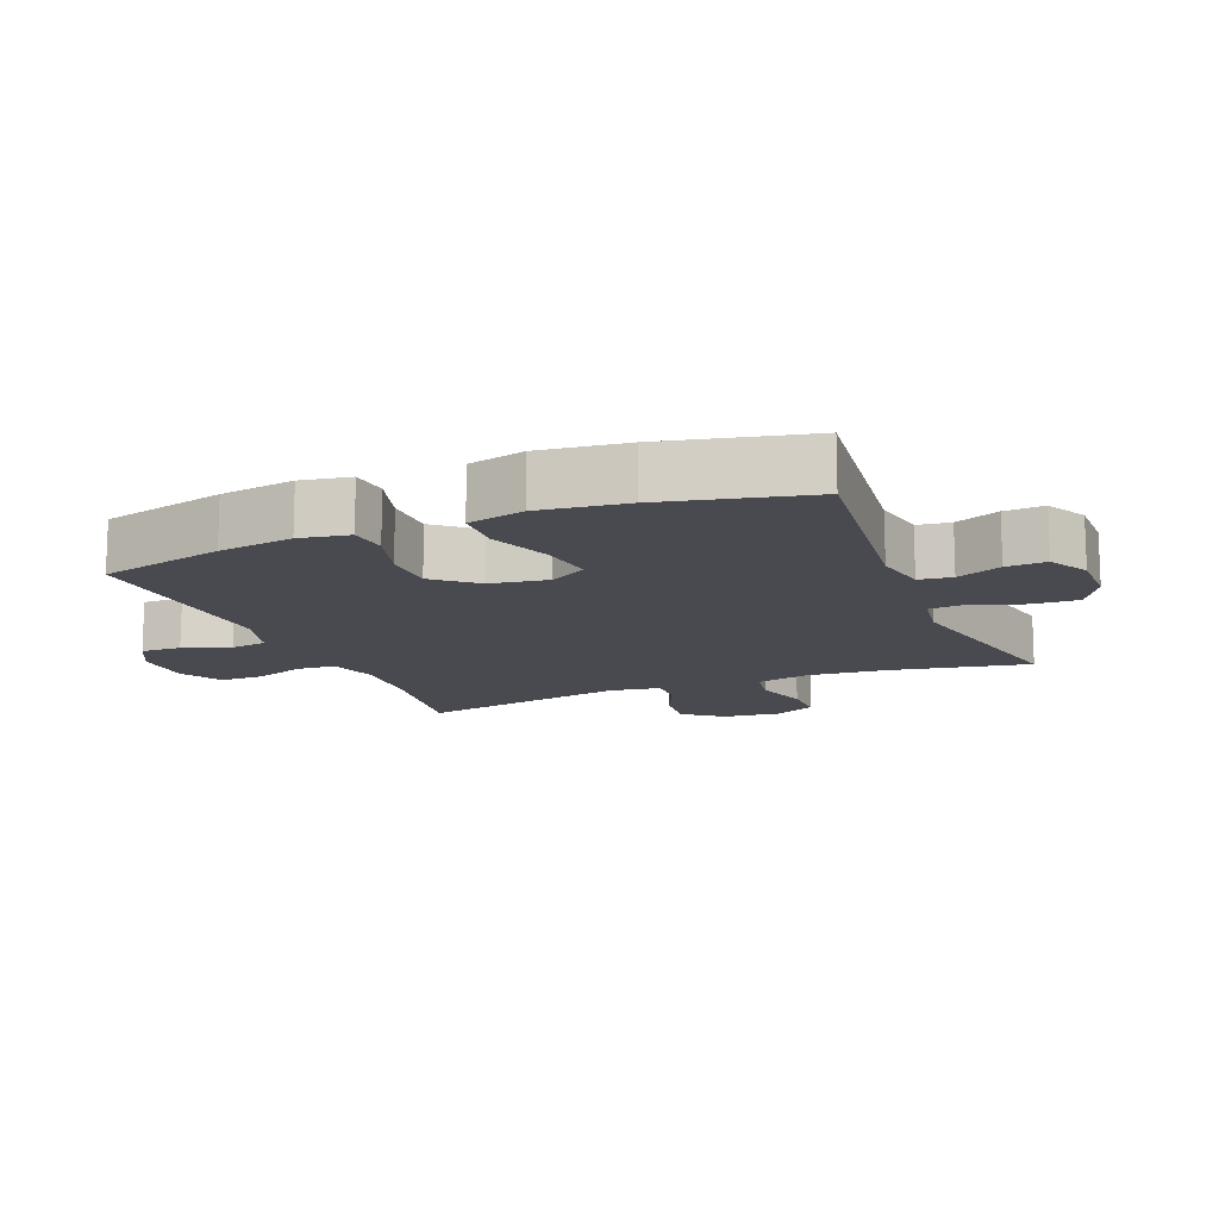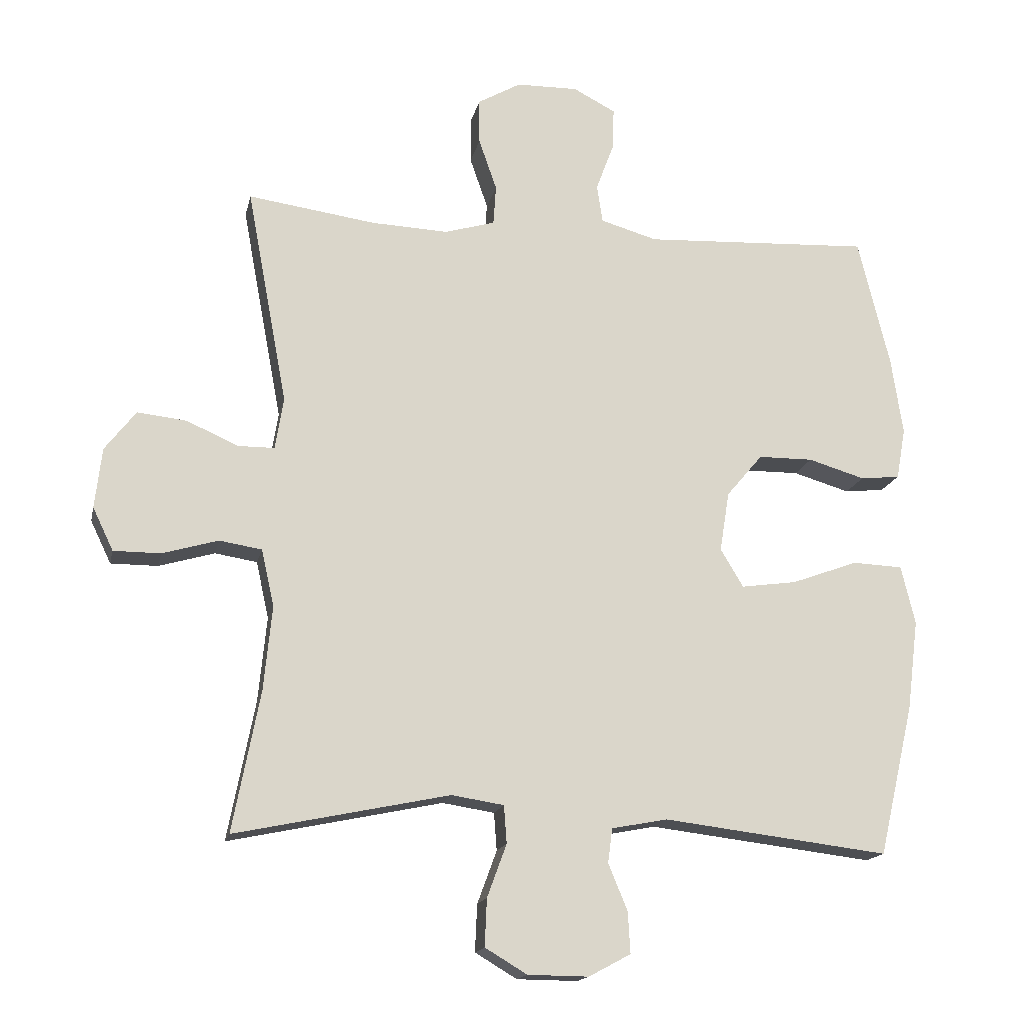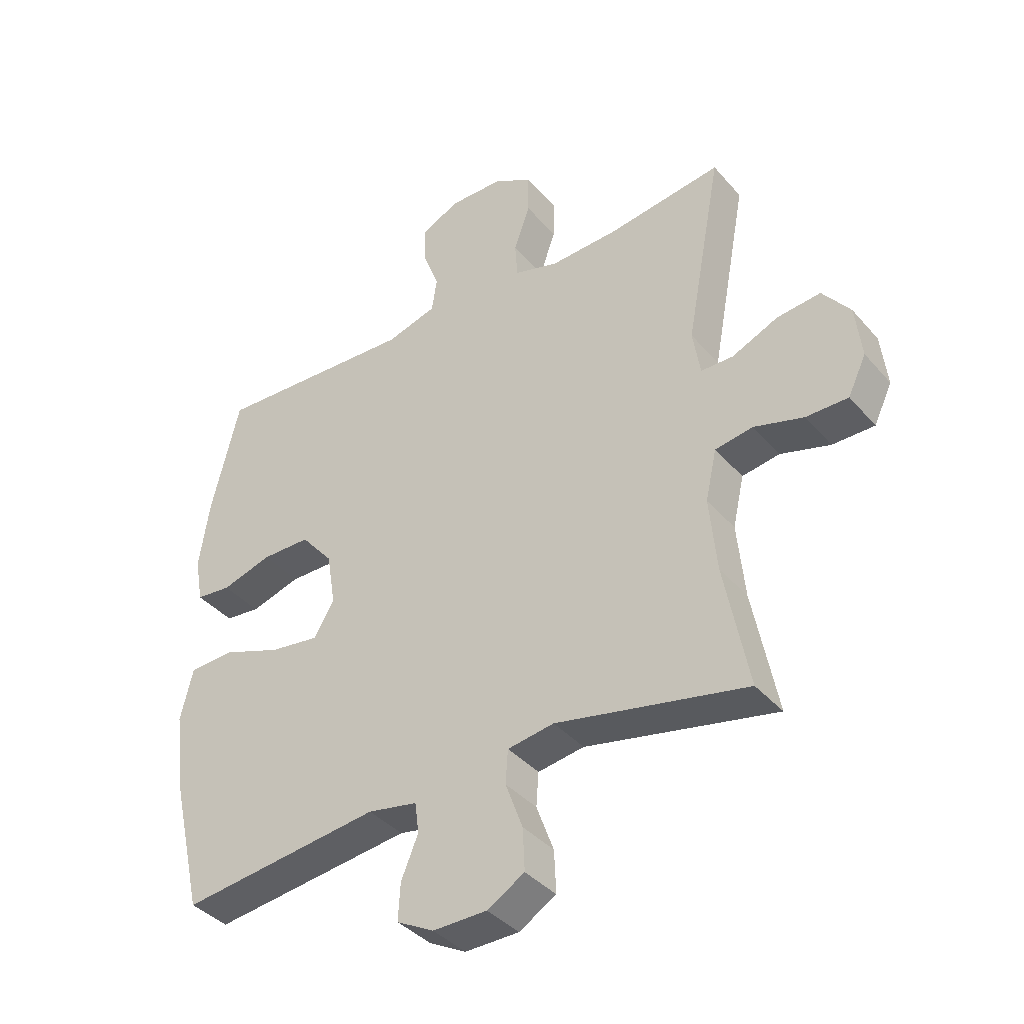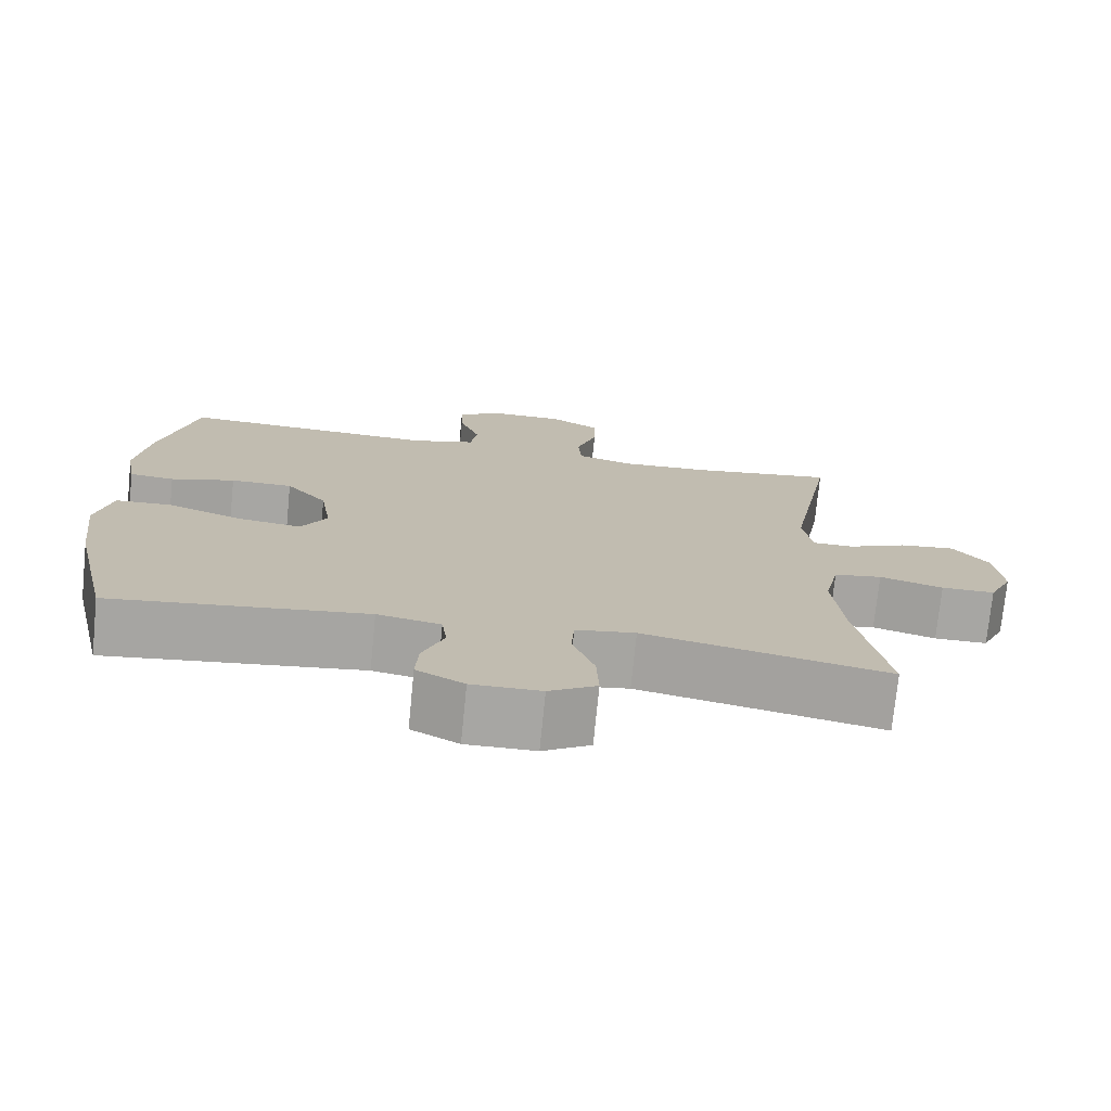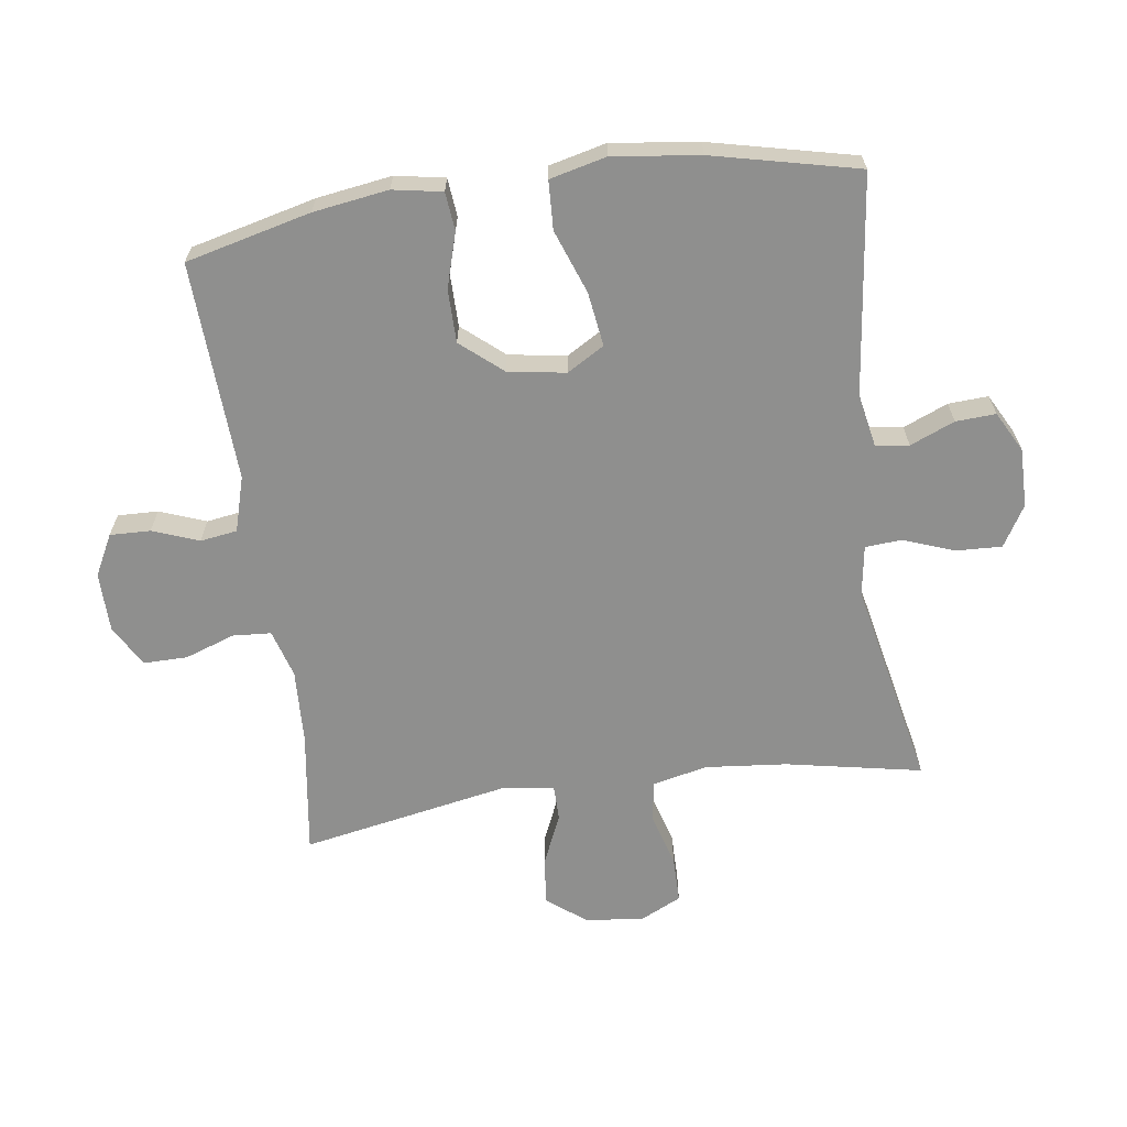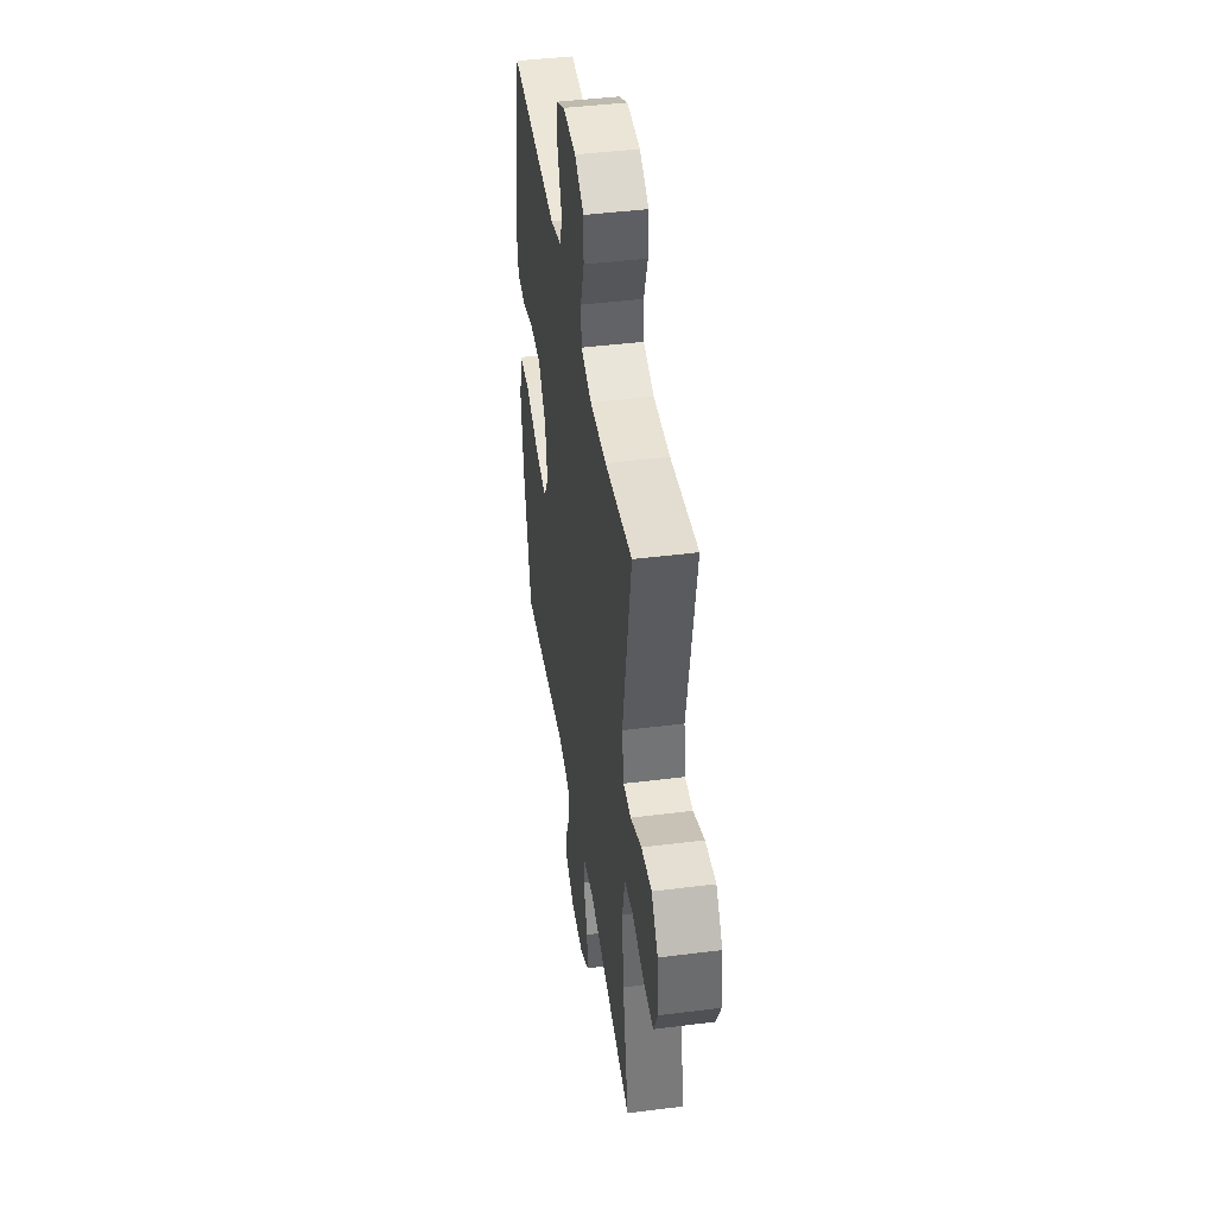
<metadata>
{"format":"obj","ext":"obj","renderer":"f3d","projection":"perspective","resolution":1024,"background":"white","views":[{"elev":-13.6,"azim":112.2,"up":"+Y"},{"elev":-16.1,"azim":-11.8,"up":"+Z"},{"elev":-38.7,"azim":-144.0,"up":"+Z"},{"elev":-74.1,"azim":174.3,"up":"+Z"},{"elev":-65.3,"azim":98.0,"up":"+Y"},{"elev":43.5,"azim":-98.5,"up":"+Z"}]}
</metadata>
<code>
o path1024
v -0.1666 0.0375 -0.445
v -0.08673 0.0375 -0.4575
v -0.0825 0.0375 -0.5151
v -0.1122 0.0375 -0.5957
v -0.1154 0.0375 -0.6679
v -0.0514 0.0375 -0.7063
v 0.04146 0.0375 -0.7073
v 0.1052 0.0375 -0.6732
v 0.1016 0.0375 -0.6101
v 0.07247 0.0375 -0.5395
v 0.07931 0.0375 -0.4871
v 0.1645 0.0375 -0.4709
v 0.508 0.0375 -0.513
v 0.5613 0.0375 -0.2829
v 0.5786 0.0375 -0.1454
v 0.5571 0.0375 -0.05607
v 0.4807 0.0375 -0.0525
v 0.3794 0.0375 -0.08955
v 0.2949 0.0375 -0.1014
v 0.2601 0.0375 -0.0428
v 0.2748 0.0375 0.04839
v 0.33 0.0375 0.1138
v 0.4134 0.0375 0.1143
v 0.4996 0.0375 0.08859
v 0.5599 0.0375 0.09476
v 0.5739 0.0375 0.1729
v 0.5563 0.0375 0.2914
v 0.508 0.0375 0.4889
v 0.1618 0.0375 0.4723
v 0.07504 0.0375 0.4974
v 0.06639 0.0375 0.5556
v 0.09374 0.0375 0.6289
v 0.09581 0.0375 0.6926
v 0.03109 0.0375 0.7263
v -0.06283 0.0375 0.7249
v -0.1286 0.0375 0.6875
v -0.1281 0.0375 0.6179
v -0.1007 0.0375 0.539
v -0.1049 0.0375 0.4783
v -0.1812 0.0375 0.4559
v -0.2981 0.0375 0.4611
v -0.4937 0.0375 0.4889
v -0.4316 0.0375 0.1573
v -0.4443 0.0375 0.07825
v -0.4998 0.0375 0.07781
v -0.5789 0.0375 0.1129
v -0.654 0.0375 0.1211
v -0.7012 0.0375 0.0602
v -0.7118 0.0375 -0.03191
v -0.6805 0.0375 -0.0972
v -0.6085 0.0375 -0.09733
v -0.5233 0.0375 -0.07264
v -0.4587 0.0375 -0.08313
v -0.4393 0.0375 -0.17
v -0.452 0.0375 -0.2991
v -0.4937 0.0375 -0.513
v -0.1666 -0.0375 -0.445
v -0.08673 -0.0375 -0.4575
v -0.0825 -0.0375 -0.5151
v -0.1122 -0.0375 -0.5957
v -0.1154 -0.0375 -0.6679
v -0.0514 -0.0375 -0.7063
v 0.04146 -0.0375 -0.7073
v 0.1052 -0.0375 -0.6732
v 0.1016 -0.0375 -0.6101
v 0.07247 -0.0375 -0.5395
v 0.07931 -0.0375 -0.4871
v 0.1645 -0.0375 -0.4709
v 0.508 -0.0375 -0.513
v 0.5613 -0.0375 -0.2829
v 0.5786 -0.0375 -0.1454
v 0.5571 -0.0375 -0.05607
v 0.4807 -0.0375 -0.0525
v 0.3794 -0.0375 -0.08955
v 0.2949 -0.0375 -0.1014
v 0.2601 -0.0375 -0.0428
v 0.2748 -0.0375 0.04839
v 0.33 -0.0375 0.1138
v 0.4134 -0.0375 0.1143
v 0.4996 -0.0375 0.08859
v 0.5599 -0.0375 0.09476
v 0.5739 -0.0375 0.1729
v 0.5563 -0.0375 0.2914
v 0.508 -0.0375 0.4889
v 0.1618 -0.0375 0.4723
v 0.07504 -0.0375 0.4974
v 0.06639 -0.0375 0.5556
v 0.09374 -0.0375 0.6289
v 0.09581 -0.0375 0.6926
v 0.03109 -0.0375 0.7263
v -0.06283 -0.0375 0.7249
v -0.1286 -0.0375 0.6875
v -0.1281 -0.0375 0.6179
v -0.1007 -0.0375 0.539
v -0.1049 -0.0375 0.4783
v -0.1812 -0.0375 0.4559
v -0.2981 -0.0375 0.4611
v -0.4937 -0.0375 0.4889
v -0.4316 -0.0375 0.1573
v -0.4443 -0.0375 0.07825
v -0.4998 -0.0375 0.07781
v -0.5789 -0.0375 0.1129
v -0.654 -0.0375 0.1211
v -0.7012 -0.0375 0.0602
v -0.7118 -0.0375 -0.03191
v -0.6805 -0.0375 -0.0972
v -0.6085 -0.0375 -0.09733
v -0.5233 -0.0375 -0.07264
v -0.4587 -0.0375 -0.08313
v -0.4393 -0.0375 -0.17
v -0.452 -0.0375 -0.2991
v -0.4937 -0.0375 -0.513
v -0.7012 0.0375 0.0602
v -0.7118 0.0375 -0.03191
v -0.6805 0.0375 -0.0972
v -0.6805 0.0375 -0.0972
v -0.654 0.0375 0.1211
v -0.6085 0.0375 -0.09733
v -0.5789 0.0375 0.1129
v -0.5233 0.0375 -0.07264
v -0.4998 0.0375 0.07781
v -0.4587 0.0375 -0.08313
v -0.4587 0.0375 -0.08313
v -0.4443 0.0375 0.07825
v -0.4443 0.0375 0.07825
v -0.452 0.0375 -0.2991
v -0.4937 0.0375 -0.513
v -0.4937 0.0375 -0.513
v -0.4393 0.0375 -0.17
v -0.4937 0.0375 0.4889
v -0.4937 0.0375 0.4889
v -0.4316 0.0375 0.1573
v -0.2981 0.0375 0.4611
v -0.1812 0.0375 0.4559
v -0.1666 0.0375 -0.445
v -0.1049 0.0375 0.4783
v -0.1049 0.0375 0.4783
v -0.08673 0.0375 -0.4575
v -0.08673 0.0375 -0.4575
v -0.06283 0.0375 0.7249
v -0.1286 0.0375 0.6875
v -0.1286 0.0375 0.6875
v -0.1281 0.0375 0.6179
v -0.1007 0.0375 0.539
v -0.1122 0.0375 -0.5957
v -0.1154 0.0375 -0.6679
v -0.1154 0.0375 -0.6679
v -0.0514 0.0375 -0.7063
v -0.0825 0.0375 -0.5151
v 0.03109 0.0375 0.7263
v 0.04146 0.0375 -0.7073
v 0.09581 0.0375 0.6926
v 0.09581 0.0375 0.6926
v 0.1052 0.0375 -0.6732
v 0.1052 0.0375 -0.6732
v 0.09374 0.0375 0.6289
v 0.06639 0.0375 0.5556
v 0.07504 0.0375 0.4974
v 0.07504 0.0375 0.4974
v 0.07247 0.0375 -0.5395
v 0.07931 0.0375 -0.4871
v 0.07931 0.0375 -0.4871
v 0.1016 0.0375 -0.6101
v 0.1618 0.0375 0.4723
v 0.1645 0.0375 -0.4709
v 0.2601 0.0375 -0.0428
v 0.2748 0.0375 0.04839
v 0.2949 0.0375 -0.1014
v 0.2949 0.0375 -0.1014
v 0.33 0.0375 0.1138
v 0.3794 0.0375 -0.08955
v 0.4134 0.0375 0.1143
v 0.4807 0.0375 -0.0525
v 0.508 0.0375 0.4889
v 0.508 0.0375 0.4889
v 0.4996 0.0375 0.08859
v 0.5571 0.0375 -0.05607
v 0.5571 0.0375 -0.05607
v 0.508 0.0375 -0.513
v 0.508 0.0375 -0.513
v 0.5599 0.0375 0.09476
v 0.5599 0.0375 0.09476
v 0.5563 0.0375 0.2914
v 0.5613 0.0375 -0.2829
v 0.5739 0.0375 0.1729
v 0.5786 0.0375 -0.1454
v -0.7012 -0.0375 0.0602
v -0.7118 -0.0375 -0.03191
v -0.6805 -0.0375 -0.0972
v -0.6805 -0.0375 -0.0972
v -0.654 -0.0375 0.1211
v -0.6085 -0.0375 -0.09733
v -0.5789 -0.0375 0.1129
v -0.5233 -0.0375 -0.07264
v -0.4998 -0.0375 0.07781
v -0.4587 -0.0375 -0.08313
v -0.4587 -0.0375 -0.08313
v -0.4443 -0.0375 0.07825
v -0.4443 -0.0375 0.07825
v -0.452 -0.0375 -0.2991
v -0.4937 -0.0375 -0.513
v -0.4937 -0.0375 -0.513
v -0.4393 -0.0375 -0.17
v -0.4937 -0.0375 0.4889
v -0.4937 -0.0375 0.4889
v -0.4316 -0.0375 0.1573
v -0.2981 -0.0375 0.4611
v -0.1812 -0.0375 0.4559
v -0.1666 -0.0375 -0.445
v -0.1049 -0.0375 0.4783
v -0.1049 -0.0375 0.4783
v -0.08673 -0.0375 -0.4575
v -0.08673 -0.0375 -0.4575
v -0.06283 -0.0375 0.7249
v -0.1286 -0.0375 0.6875
v -0.1286 -0.0375 0.6875
v -0.1281 -0.0375 0.6179
v -0.1007 -0.0375 0.539
v -0.1122 -0.0375 -0.5957
v -0.1154 -0.0375 -0.6679
v -0.1154 -0.0375 -0.6679
v -0.0514 -0.0375 -0.7063
v -0.0825 -0.0375 -0.5151
v 0.03109 -0.0375 0.7263
v 0.04146 -0.0375 -0.7073
v 0.09581 -0.0375 0.6926
v 0.09581 -0.0375 0.6926
v 0.1052 -0.0375 -0.6732
v 0.1052 -0.0375 -0.6732
v 0.09374 -0.0375 0.6289
v 0.06639 -0.0375 0.5556
v 0.07504 -0.0375 0.4974
v 0.07504 -0.0375 0.4974
v 0.07247 -0.0375 -0.5395
v 0.07931 -0.0375 -0.4871
v 0.07931 -0.0375 -0.4871
v 0.1016 -0.0375 -0.6101
v 0.1618 -0.0375 0.4723
v 0.1645 -0.0375 -0.4709
v 0.2601 -0.0375 -0.0428
v 0.2748 -0.0375 0.04839
v 0.2949 -0.0375 -0.1014
v 0.2949 -0.0375 -0.1014
v 0.33 -0.0375 0.1138
v 0.3794 -0.0375 -0.08955
v 0.4134 -0.0375 0.1143
v 0.4807 -0.0375 -0.0525
v 0.508 -0.0375 0.4889
v 0.508 -0.0375 0.4889
v 0.4996 -0.0375 0.08859
v 0.5571 -0.0375 -0.05607
v 0.5571 -0.0375 -0.05607
v 0.508 -0.0375 -0.513
v 0.508 -0.0375 -0.513
v 0.5599 -0.0375 0.09476
v 0.5599 -0.0375 0.09476
v 0.5563 -0.0375 0.2914
v 0.5613 -0.0375 -0.2829
v 0.5739 -0.0375 0.1729
v 0.5786 -0.0375 -0.1454
f 247 260 251
f 206 207 204
f 223 235 212
f 214 230 224
f 192 188 189
f 235 242 212
f 194 193 192
f 224 230 226
f 209 200 201
f 241 238 232
f 239 242 235
f 250 259 246
f 222 234 219
f 258 245 242
f 193 187 192
f 192 187 188
f 238 244 257
f 209 203 200
f 206 208 207
f 228 237 225
f 196 240 198
f 219 234 223
f 209 240 203
f 196 195 194
f 198 241 206
f 220 222 219
f 257 246 259
f 245 260 247
f 210 232 218
f 212 240 209
f 187 193 191
f 217 231 214
f 258 239 253
f 255 259 250
f 244 238 241
f 242 240 212
f 218 231 217
f 214 231 230
f 208 241 210
f 217 214 215
f 241 232 210
f 238 257 248
f 193 194 195
f 234 225 237
f 240 241 198
f 246 257 244
f 225 234 222
f 231 218 232
f 234 235 223
f 196 198 195
f 258 242 239
f 260 245 258
f 206 241 208
f 203 240 196
f 48 49 105 104
f 49 116 190 105
f 47 48 104 103
f 50 51 107 106
f 46 47 103 102
f 51 52 108 107
f 45 46 102 101
f 52 123 197 108
f 125 45 101 199
f 55 128 202 111
f 53 54 110 109
f 54 55 111 110
f 131 43 99 205
f 43 44 100 99
f 41 42 98 97
f 40 41 97 96
f 56 1 57 112
f 137 40 96 211
f 1 139 213 57
f 35 142 216 91
f 36 37 93 92
f 37 38 94 93
f 4 147 221 60
f 5 6 62 61
f 3 4 60 59
f 38 39 95 94
f 2 3 59 58
f 34 35 91 90
f 6 7 63 62
f 153 34 90 227
f 7 155 229 63
f 32 33 89 88
f 31 32 88 87
f 159 31 87 233
f 10 162 236 66
f 9 10 66 65
f 8 9 65 64
f 29 30 86 85
f 11 12 68 67
f 20 21 77 76
f 169 20 76 243
f 21 22 78 77
f 18 19 75 74
f 22 23 79 78
f 17 18 74 73
f 175 29 85 249
f 23 24 80 79
f 178 17 73 252
f 12 180 254 68
f 24 182 256 80
f 27 28 84 83
f 13 14 70 69
f 26 27 83 82
f 25 26 82 81
f 15 16 72 71
f 14 15 71 70
f 173 177 186
f 132 130 133
f 149 138 161
f 140 150 156
f 118 115 114
f 161 138 168
f 120 118 119
f 150 152 156
f 135 127 126
f 167 158 164
f 165 161 168
f 176 172 185
f 148 145 160
f 184 168 171
f 119 118 113
f 118 114 113
f 164 183 170
f 135 126 129
f 132 133 134
f 154 151 163
f 122 124 166
f 145 149 160
f 135 129 166
f 122 120 121
f 124 132 167
f 146 145 148
f 183 185 172
f 171 173 186
f 136 144 158
f 138 135 166
f 113 117 119
f 143 140 157
f 184 179 165
f 181 176 185
f 170 167 164
f 168 138 166
f 144 143 157
f 140 156 157
f 134 136 167
f 143 141 140
f 167 136 158
f 164 174 183
f 119 121 120
f 160 163 151
f 166 124 167
f 172 170 183
f 151 148 160
f 157 158 144
f 160 149 161
f 122 121 124
f 184 165 168
f 186 184 171
f 132 134 167
f 129 122 166

</code>
